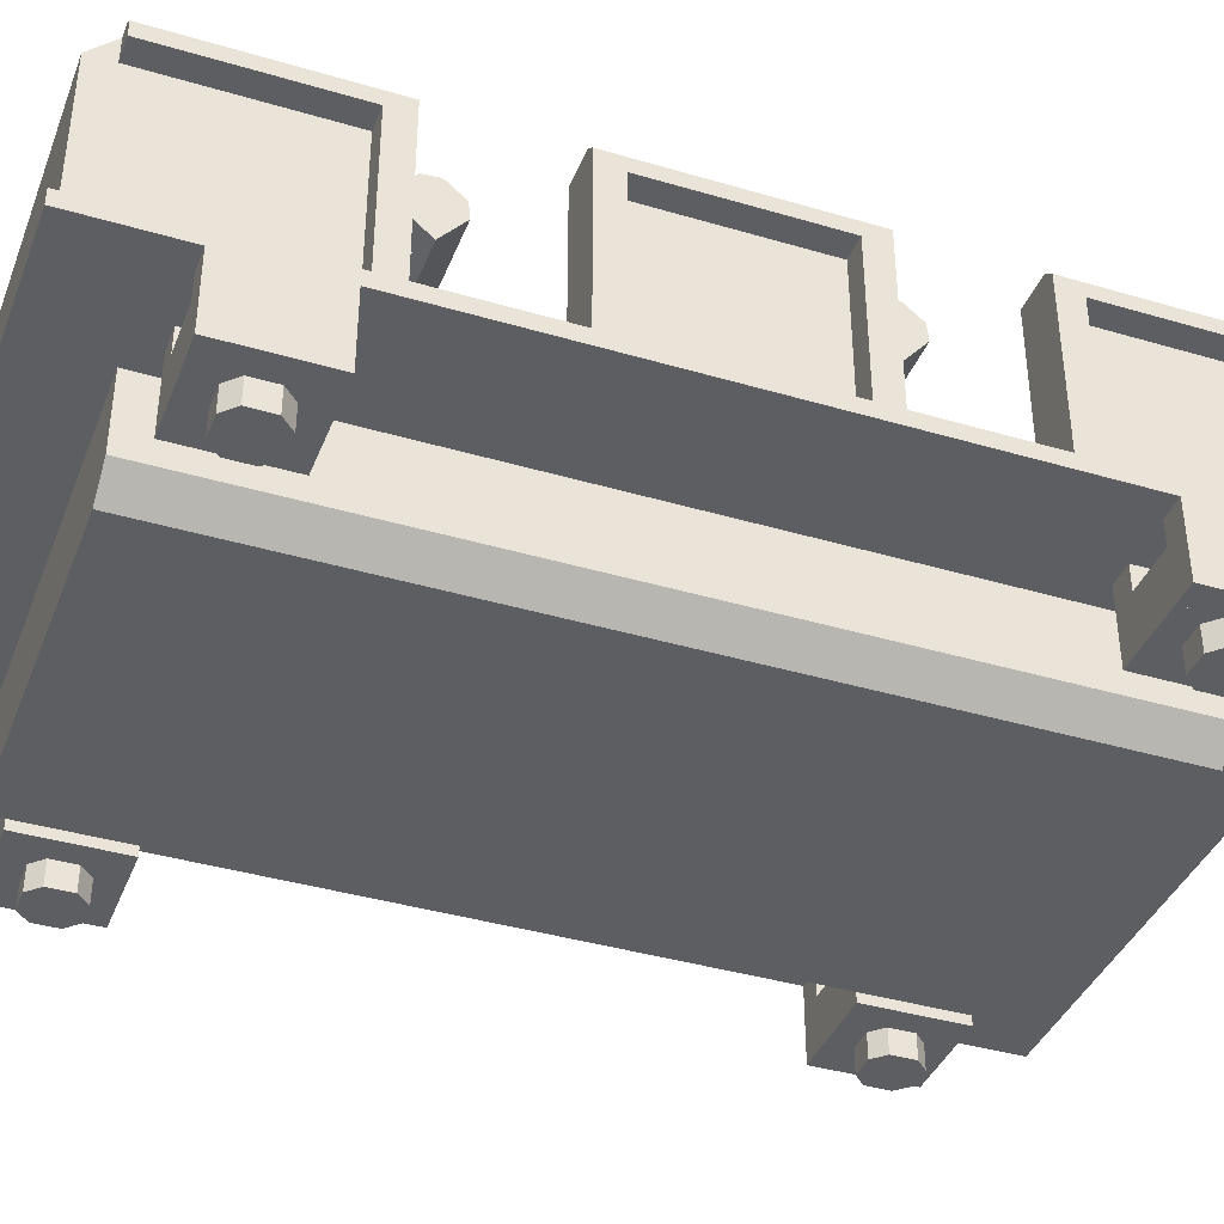
<metadata>
{"format":"obj","ext":"obj","renderer":"f3d","projection":"perspective","resolution":1024,"background":"white","views":[{"elev":-39.1,"azim":-110.3,"up":"+Y"}]}
</metadata>
<code>
o cube
v -6.921 7.165 -10.99
v -6.921 7.739 -11.81
v -6.921 12.65 -8.366
v -6.921 12.08 -7.546
v -6.921 12.65 5.634
v -7.921 12.65 5.634
v -7.921 12.08 6.454
v -6.921 12.08 6.454
v 12 1 -13
v 10 1 -13
v 10 3 -13
v 12 3 -13
v -7.921 7.165 -10.99
v -7.921 12.08 -7.546
v 8.079 7.739 -11.81
v 7.079 7.739 -11.81
v 7.079 12.65 -8.366
v 8.079 12.65 -8.366
v 12 3 14
v 12 1 14
v 12 1 12
v 12 3 12
v -12 3 -14
v -12 3 -12
v -12 4 -12
v -12 4 -14
v 10 4 -12
v 10 4 -14
v 10 3 -14
v 10 3 -12
v 12 3 -11
v 12 1 -11
v -10 3 15
v -10 3 13
v -10 4 13
v -10 4 15
v 10 3 -11
v 12 4 -14
v 12 4 -12
v 12 3 -12
v 12 3 -14
v -7.921 7.739 -11.81
v -7.921 12.65 -8.366
v -10 3 -11
v -10 1 -11
v -10 1 -13
v -10 3 -13
v -10 3 -12
v -10 3 -14
v -10 4 -14
v -10 4 -12
v -12 1 -11
v -12 3 -11
v -12 3 -13
v -12 1 16
v -12 3 16
v -12 3 14
v -12 1 14
v -10 1 16
v -10 1 14
v -10 1 14
v -12 1 14
v -12 1 12
v -10 1 12
v 10 3 14
v 12 3 14
v 12 1 14
v 10 1 14
v 10 1 16
v 12 1 16
v 12 3 16
v 10 3 16
v -12 3 13
v -12 3 15
v 10 1 -11
v -12 4 15
v -12 4 13
v 10 3 13
v 12 3 13
v 12 3 15
v 10 3 15
v -10 3 -13
v -10 1 -13
v -10 1 -15
v -10 3 -15
v 10 4 15
v 12 4 15
v 12 4 13
v 10 4 13
v -12 3 -13
v -12 3 -15
v -12 3 14
v -12 3 12
v -12 1 -13
v -12 1 -15
v -10 3 14
v -10 3 12
v -6.921 7.739 2.193
v -7.921 7.739 2.193
v -12 1 -13
v 12 3 -13
v 12 1 -13
v 12 1 -15
v 12 3 -15
v 8.079 7.165 -10.99
v 8.079 12.08 -7.546
v 10 1 -13
v 10 3 -13
v 10 3 -15
v 10 1 -15
v 10 3 12
v 10 1 12
v 10 1 14
v 10 3 14
v -10 3 14
v -10 3 16
v 7.079 7.739 2.193
v 7.079 7.165 3.012
v 7.079 12.08 6.454
v 7.079 12.65 5.634
v 7.079 7.165 -10.99
v 7.079 12.08 -7.546
v 8.079 7.165 3.012
v 8.079 7.739 2.193
v 8.079 12.65 5.634
v 8.079 12.08 6.454
v -7.921 7.165 3.012
v -6.921 7.165 3.012
v -13 3 17
v -13 3 20
v -13 4 20
v -13 4 17
v -13 4 18
v 13 4 18
v -13 4 -19
v 13 4 -19
v 13 3 17
v 13 4 17
v 13 4 20
v 13 3 20
v 8 4 -16
v 8 4 16
v -8 4 -16
v -8 4 16
v -10.92 5 -18.46
v -10.92 5 -15.46
v -10.92 13 -15.46
v -10.92 5 16.54
v 11.08 5 16.54
v 11.08 13 16.54
v -10.92 13 16.54
v 10.08 5 -10.46
v 10.08 5 -11.46
v 10.08 11 -11.46
v 10.08 11 -10.46
v -9.921 5 3.536
v 10.08 5 3.536
v 10.08 13 3.536
v -9.921 13 3.536
v 11.08 5 15.54
v -10.92 5 15.54
v -10.92 13 15.54
v 11.08 13 15.54
v -9.921 5 -11.46
v -9.921 11 -11.46
v -10.92 5 -15.46
v -10.92 5 -11.46
v -10.92 13 -11.46
v -10.92 13 -15.46
v 10.08 5 -11.46
v 10.08 5 -15.46
v 10.08 12 -15.46
v 10.08 12 -11.46
v -9.921 5 -15.46
v -9.921 12 -15.46
v 11.08 5 -9.464
v 11.08 5 -11.46
v 11.08 13 -11.46
v 11.08 13 -9.464
v -9.921 5 1.536
v -9.921 13 1.536
v 11.08 5 11.54
v 11.08 5 9.536
v 11.08 13 9.536
v 11.08 13 11.54
v 11.08 5 3.536
v 11.08 5 -3.464
v 11.08 13 -3.464
v 11.08 13 3.536
v 11.08 5 -15.46
v 11.08 5 -18.46
v 11.08 13 -15.46
v 11.08 5 15.54
v 11.08 5 11.54
v 11.08 13 11.54
v 11.08 13 15.54
v 11.08 5 -11.46
v 11.08 5 -15.46
v 11.08 13 -15.46
v 11.08 13 -11.46
v -10.92 5 11.54
v -10.92 5 15.54
v -10.92 13 15.54
v -10.92 13 11.54
v -9.921 5 -10.46
v -9.921 11 -10.46
v -9.921 5 -11.46
v -9.921 12 -11.46
v 10.08 5 1.536
v 10.08 13 1.536
v -10.92 5 9.536
v -10.92 5 11.54
v -10.92 13 11.54
v -10.92 13 9.536
v -10.92 5 -11.46
v -10.92 5 -9.464
v -10.92 13 -9.464
v -10.92 13 -11.46
v -10.92 5 -3.464
v -10.92 5 3.536
v -10.92 13 3.536
v -10.92 13 -3.464
v 12.08 12 -17.46
v 11.08 12 -17.46
v 11.08 13 -17.46
v -10.92 12 17.54
v 11.08 12 17.54
v 11.08 13 17.54
v -10.92 13 17.54
v 10.08 5 9.536
v 10.08 13 9.536
v -11.92 5 16.54
v -11.92 5 17.54
v -11.92 12 17.54
v -11.92 12 16.54
v 12.08 12 17.54
v 12.08 12 9.536
v -9.921 5 -3.464
v -10.92 5 -3.464
v -10.92 5 -4.464
v -9.921 5 -4.464
v 12.08 12 -4.464
v 11.08 12 -4.464
v 11.08 13 -4.464
v 11.08 12 17.54
v 11.08 13 17.54
v -10.92 12 -9.464
v -11.92 12 -9.464
v -11.92 12 -17.46
v -10.92 12 -17.46
v 12.08 12 -10.46
v 11.08 12 -10.46
v 11.08 12 -9.464
v 12.08 12 -9.464
v 10.08 13 11.54
v 10.08 13 15.54
v 11.08 5 3.536
v 10.08 5 3.536
v 10.08 13 3.536
v 11.08 13 3.536
v -10.92 13 -3.464
v -10.92 13 -4.464
v 11.08 13 -4.464
v 10.08 13 -4.464
v 10.08 13 -3.464
v 11.08 13 -3.464
v 11.08 5 -3.464
v 10.08 5 -3.464
v 10.08 5 -4.464
v 11.08 5 -4.464
v -10.92 5 9.536
v -11.92 5 9.536
v -11.92 12 9.536
v -10.92 12 9.536
v -9.921 5 3.536
v -9.921 13 3.536
v -11.92 12 4.536
v -10.92 12 4.536
v -10.92 13 4.536
v -11.92 5 -3.464
v -10.92 5 -3.464
v -10.92 12 -3.464
v -11.92 12 -3.464
v -10.92 12 -4.464
v -11.92 12 -4.464
v 12.08 12 4.536
v 11.08 12 4.536
v -10.92 12 16.54
v -10.92 13 16.54
v 12.08 12 -9.464
v 11.08 12 -9.464
v -10.92 13 -9.464
v -10.92 5 3.536
v -11.92 5 3.536
v -11.92 12 3.536
v -10.92 12 3.536
v 11.08 12 16.54
v 11.08 13 16.54
v 10.08 5 -9.464
v 10.08 13 -9.464
v -10.92 5 3.536
v -10.92 5 4.536
v -10.92 13 4.536
v -10.92 13 3.536
v -9.921 13 -3.464
v 12.08 12 9.536
v 11.08 12 9.536
v 11.08 12 10.54
v 12.08 12 10.54
v 12.08 5 10.54
v 11.08 5 10.54
v 11.08 5 9.536
v 12.08 5 9.536
v 12.08 12 16.54
v 11.08 12 16.54
v 11.08 12 17.54
v 12.08 12 17.54
v -11.92 12 -4.464
v -11.92 12 9.536
v -11.92 12 17.54
v -10.92 12 -4.464
v -10.92 13 -4.464
v -11.92 5 -4.464
v -10.92 5 -4.464
v -10.92 5 17.54
v -10.92 5 16.54
v -9.921 5 -11.46
v -9.921 13 -11.46
v -11.92 5 -9.464
v -10.92 5 -9.464
v -10.92 12 -9.464
v -11.92 12 -9.464
v 12.08 12 3.536
v 11.08 12 3.536
v 11.08 12 4.536
v 12.08 12 4.536
v 11.08 13 -9.464
v 12.08 5 -10.46
v 11.08 5 -10.46
v -9.921 5 9.536
v -9.921 13 9.536
v -9.921 13 3.536
v -9.921 13 4.536
v -9.921 5 4.536
v 10.08 13 -3.464
v 10.08 13 3.536
v 10.08 5 -3.464
v 10.08 5 3.536
v -9.921 13 -4.464
v 11.08 5 17.54
v 12.08 5 17.54
v -10.92 5 10.54
v -10.92 12 10.54
v -11.92 5 10.54
v -11.92 12 10.54
v 11.08 12 9.536
v 11.08 13 9.536
v -10.92 12 16.54
v -10.92 12 17.54
v -10.92 12 9.536
v -10.92 13 9.536
v -10.92 12 17.54
v -10.92 13 17.54
v 11.08 13 4.536
v 12.08 5 -3.464
v 12.08 5 -4.464
v 12.08 12 -4.464
v 12.08 12 -3.464
v 11.08 5 3.536
v 11.08 5 4.536
v -10.92 5 4.536
v -10.92 12 4.536
v 12.08 5 -9.464
v -11.92 5 -10.46
v -11.92 12 -10.46
v 11.08 5 -9.464
v 10.08 5 -11.46
v 10.08 13 -11.46
v -10.92 13 -17.46
v 10.08 13 11.54
v -9.921 5 -3.464
v -9.921 13 -3.464
v 12.08 5 16.54
v 11.08 5 16.54
v 11.08 5 -3.464
v 11.08 12 -3.464
v 11.08 5 -4.464
v 11.08 12 -4.464
v 10.08 5 11.54
v -9.921 5 11.54
v -9.921 13 11.54
v -9.921 13 15.54
v 12.08 5 4.536
v 12.08 5 3.536
v -11.92 5 4.536
v 10.08 13 -15.46
v -11.92 12 4.536
v -9.921 13 -15.46
v -10.92 12 -10.46
v -10.92 5 -10.46
v 10.08 5 4.536
v 11.08 5 4.536
v 11.08 13 4.536
v 10.08 13 4.536
v -9.921 13 11.54
v 10.08 13 -11.46
v -9.921 5 -9.464
v -9.921 13 -9.464
v -9.921 13 -11.46
v -9.921 5 3.536
v -9.921 5 -15.46
v -9 1 -11
v -9 1 -15
v -9 4 -15
v -9 4 -11
v -12 1 -11
v -12 1 -15
v -12 4 -15
v -12 4 -11
v -13 1 12
v -12 1 12
v -12 1 16
v -13 1 16
v 12 1 -15
v 13 1 -15
v 13 1 -11
v 12 1 -11
v 13 4 -11
v 12 4 -11
v 10.08 5 11.54
v -13 1 -15
v -13 4 -15
v 9 1 -15
v 9 1 -11
v 9 4 -11
v 9 4 -15
v -10 4 -11
v -10 4 -15
v -10 4 16
v -9 4 16
v -9 4 12
v -10 4 12
v -13 4 -11
v -10 1 16
v -9 1 16
v 10 1 16
v 10 1 12
v 10 4 12
v 10 4 16
v 10.08 5 15.54
v -9.921 5 15.54
v 10.08 5 -11.46
v -9.921 5 11.54
v 9 1 12
v 9 1 16
v 9 4 16
v 9 4 12
v 10 1 -15
v 10 4 -15
v 10 1 -11
v -10 1 -11
v -10 1 12
v -9 1 12
v -13 4 16
v -13 4 12
v -12 4 16
v -12 4 12
v -13 1 -11
v 12 4 16
v 13 4 16
v 13 4 12
v 12 4 12
v 13 1 12
v 12 1 12
v 13 1 16
v 12 1 16
v 12 4 -15
v 13 4 -15
v 10.08 5 -15.46
v -9.921 5 -11.46
v -10 1 -15
v 10 4 -11
v 10.08 5 1.536
v -9.921 5 1.536
v -9.921 5 -3.464
v 10.08 5 -3.464
v 10.08 5 15.54
v -9.921 5 15.54
v -9.921 5 10.54
v 10.08 5 10.54
v 10.08 9 -3.464
v 10.08 9 1.536
v -9.921 9 1.536
v -9.921 9 -3.464
v 10.08 9 10.54
v 10.08 9 15.54
v -9.921 9 15.54
v -9.921 9 10.54
v 10.08 7.843 14.73
v 10.08 8.361 12.79
v 10.08 13.06 16.12
v -9.921 8.361 -1.206
v -9.921 7.843 0.726
v -9.921 13.06 2.124
v -9.921 8.361 12.79
v -9.921 7.843 14.73
v -9.921 13.06 16.12
v 10.08 13.06 2.124
v 10.08 8.361 -1.206
v 10.08 7.843 0.726
v 9.079 10.64 6.037
v 9.079 11.92 4.505
v 9.079 10.64 -7.963
v 9.079 11.92 -9.495
v -8.921 10.64 -7.963
v -8.921 11.92 4.505
v -8.921 10.64 6.037
v -8.921 11.92 -9.495
v 11.68 13 -17.46
v 12.08 12.6 -17.46
v 11.68 13 9.536
v 12.08 12.6 9.536
v 12.08 12.6 17.54
v 11.68 13 17.54
v 11.68 13 -4.464
v 12.08 12.6 -4.464
v -11.52 13 4.536
v -11.92 12.6 4.536
v -11.52 13 -9.464
v -11.92 12.6 -9.464
v -11.92 12.6 -17.46
v -11.52 13 -17.46
v -11.92 12.6 -4.464
v -11.52 13 -4.464
v -11.52 13 17.54
v -11.92 12.6 17.54
v -11.92 12.6 9.536
v -11.52 13 9.536
v 12.08 12.6 -9.464
v 11.68 13 -9.464
v 12.08 12.6 4.536
v 11.68 13 4.536
v 13 4.6 18
v 12.6 5 18
v -12.6 5 18
v -13 4.6 18
v 12.6 5 -19
v 13 4.6 -19
v -13 4.6 -19
v -12.6 5 -19
v 9.079 13.07 5.469
v 9.079 13.13 6.173
v -8.921 13.13 6.173
v -8.921 13.07 5.469
v -8.921 11.79 7.001
v -8.921 12.49 6.94
v 9.079 12.49 6.94
v 9.079 11.79 7.001
v 9.079 13.07 -8.531
v 9.079 13.13 -7.827
v 9.079 12.49 -7.06
v 9.079 11.79 -6.999
v -8.921 11.79 -6.999
v -8.921 12.49 -7.06
v -8.921 13.13 -7.827
v -8.921 13.07 -8.531
v 10.08 12.61 13.93
v 10.08 13.32 15.16
v -9.921 13.32 1.158
v -9.921 12.61 -0.06708
v -9.921 13.32 15.16
v -9.921 12.61 13.93
v 10.08 12.61 -0.06708
v 10.08 13.32 1.158
v -11.5 -6e-06 15
v -12 -6e-06 14.5
v -12 1 14.5
v -11.5 1 15
v -10 -6e-06 14.5
v -10.5 -6e-06 15
v -10.5 1 15
v -10 1 14.5
v -12 -6e-06 13.5
v -11.5 -6e-06 13
v -11.5 1 13
v -12 1 13.5
v -10.5 -6e-06 13
v -10 -6e-06 13.5
v -10 1 13.5
v -10.5 1 13
v -11.5 2e-06 -12
v -12 2e-06 -12.5
v -12 1 -12.5
v -11.5 1 -12
v 10.5 1 13
v 10 1 13.5
v 10 -6e-06 13.5
v 10.5 -6e-06 13
v -12 3e-06 -13.5
v -11.5 3e-06 -14
v -11.5 1 -14
v -12 1 -13.5
v 10 1 14.5
v 10.5 1 15
v 10.5 -6e-06 15
v 10 -6e-06 14.5
v 11.5 1 15
v 12 1 14.5
v 12 -6e-06 14.5
v 11.5 -6e-06 15
v -10 2e-06 -12.5
v -10.5 2e-06 -12
v -10.5 1 -12
v -10 1 -12.5
v 12 1 13.5
v 11.5 1 13
v 11.5 -6e-06 13
v 12 -6e-06 13.5
v 12 2e-06 -12.5
v 11.5 2e-06 -12
v 11.5 1 -12
v 12 1 -12.5
v -10.5 3e-06 -14
v -10 3e-06 -13.5
v -10 1 -13.5
v -10.5 1 -14
v 11.5 3e-06 -14
v 12 3e-06 -13.5
v 12 1 -13.5
v 11.5 1 -14
v 10 3e-06 -13.5
v 10.5 3e-06 -14
v 10.5 1 -14
v 10 1 -13.5
v 10.5 2e-06 -12
v 10 2e-06 -12.5
v 10 1 -12.5
v 10.5 1 -12
v 7 -6e-06 16
v 8 1 16
v 8 1 -16
v 7 4e-06 -16
v -7 4e-06 -16
v -8 1 -16
v -8 1 16
v -7 -6e-06 16
v -10.92 13 -17.46
v -10.92 12 -18.46
v 11.08 12 -18.46
v 11.08 13 -17.46
f 619 620 635 636 631 632 627 628
f 1 2 3 4
f 5 6 7 8
f 9 10 11 12
f 13 1 4 14
f 15 16 17 18
f 19 20 21 22
f 593 594 613 614 625 626 601 602
f 23 24 25 26
f 27 28 29 30
f 31 32 9 12
f 33 34 35 36
f 37 31 12 11
f 38 39 40 41
f 39 27 30 40
f 2 42 43 3
f 633 630 627 632
f 44 45 46 47
f 599 592 593 602
f 48 49 50 51
f 28 38 41 29
f 52 45 44 53
f 53 44 47 54
f 55 56 57 58
f 599 600 623 624 611 612 591 592
f 23 49 48 24
f 59 55 58 60
f 61 62 63 64
f 65 66 67 68
f 69 70 71 72
f 73 34 33 74
f 603 604 607 608 615 616 595 596
f 75 37 11 10
f 73 74 76 77
f 72 71 66 65
f 78 79 80 81
f 82 83 84 85
f 34 73 77 35
f 86 87 88 89
f 90 82 85 91
f 78 81 86 89
f 623 600 601 626
f 62 92 93 63
f 80 79 88 87
f 83 94 95 84
f 92 96 97 93
f 98 99 6 5
f 52 53 54 100
f 71 70 67 66
f 101 102 103 104
f 105 15 18 106
f 107 108 109 110
f 111 22 21 112
f 79 78 89 88
f 113 20 19 114
f 49 23 26 50
f 20 113 112 21
f 605 610 607 604
f 113 114 111 112
f 40 30 29 41
f 38 28 27 39
f 102 107 110 103
f 101 108 107 102
f 108 101 104 109
f 629 622 619 628
f 54 47 46 100
f 587 584 585 590
f 57 115 60 58
f 56 116 115 57
f 116 59 60 115
f 55 59 116 56
f 25 51 50 26
f 69 72 65 68
f 81 80 87 86
f 32 75 10 9
f 74 33 36 76
f 31 37 75 32
f 70 69 68 67
f 76 36 35 77
f 94 83 82 90
f 91 85 84 95
f 94 90 91 95
f 62 61 96 92
f 597 606 603 596
f 93 97 64 63
f 96 61 64 97
f 117 118 119 120
f 121 105 106 122
f 123 124 125 126
f 16 121 122 17
f 123 118 117 124
f 3 43 14 4
f 18 17 122 106
f 99 127 7 6
f 125 120 119 126
f 118 123 126 119
f 128 98 5 8
f 42 13 14 43
f 105 121 16 15
f 124 117 120 125
f 128 127 99 98
f 127 128 8 7
f 114 19 22 111
f 1 13 42 2
f 577 578 581 582 589 590 585 586
f 103 110 109 104
f 45 52 100 46
f 24 48 51 25
f 575 578 577 576
f 575 580 581 578
f 579 582 581 580
f 583 584 587 588 579 580 575 576
f 583 586 585 584
f 583 576 577 586
f 587 590 589 588
f 579 588 589 582
f 591 594 593 592
f 595 598 597 596
f 617 598 595 616
f 599 602 601 600
f 603 606 605 604
f 607 610 609 608
f 597 598 617 618 609 610 605 606
f 611 614 613 612
f 591 612 613 594
f 615 618 617 616
f 609 618 615 608
f 619 622 621 620
f 621 638 635 620
f 623 626 625 624
f 611 624 625 614
f 627 630 629 628
f 631 634 633 632
f 629 630 633 634 637 638 621 622
f 635 638 637 636
f 637 634 631 636
f 129 130 131 132
f 545 544 547 550
f 135 133 546 549
f 135 136 134 133
f 136 135 549 550 547 548
f 133 134 543 544 545 546
f 137 129 132 138
f 131 139 138 132
f 140 137 138 139
f 129 137 140 130
f 130 140 139 131
f 545 550 549 546
f 543 548 547 544
f 134 136 548 543
f 643 642 639 646
f 644 645 144 143
f 640 641 141 142
f 641 642 643 644 143 141
f 144 142 141 143
f 639 642 641 640
f 643 646 645 644
f 645 646 639 640 142 144
f 148 149 150 151
f 152 153 154 155
f 156 157 158 159
f 160 161 162 163
f 161 148 151 162
f 153 164 165 154
f 166 167 168 169
f 170 171 172 173
f 171 174 175 172
f 176 177 178 179
f 180 156 159 181
f 182 183 184 185
f 186 187 188 189
f 149 148 161 160
f 149 160 163 150
f 145 146 147 647 648
f 190 146 145 191
f 193 194 195 196
f 197 198 199 200
f 201 202 203 204
f 205 152 155 206
f 164 153 152 205
f 174 171 170 207
f 174 207 208 175
f 208 173 172 175
f 207 170 173 208
f 206 155 154 165
f 164 205 206 165
f 157 209 210 158
f 180 209 157 156
f 209 180 181 210
f 159 158 210 181
f 211 212 213 214
f 215 216 217 218
f 219 220 221 222
f 190 191 649 650 192
f 191 145 648 649
f 650 647 147 192
f 519 225 337 540
f 226 227 228 229
f 183 230 231 184
f 232 233 234 235
f 521 357 246 524
f 238 239 240 241
f 525 244 364 542
f 286 242 526 541
f 247 248 249 250
f 251 252 253 254
f 195 255 256 196
f 257 258 259 260
f 240 239 261 262
f 263 264 265 266
f 267 268 269 270
f 271 272 273 274
f 220 275 276 221
f 322 534 527 279
f 280 281 282 283
f 284 285 283 282
f 286 287 243 242
f 288 226 229 289
f 379 532 529 292
f 290 291 224 223
f 249 248 530 531
f 293 294 295 296
f 227 297 298 228
f 299 176 179 300
f 301 302 303 304
f 239 238 305 261
f 306 307 308 309
f 310 311 312 313
f 314 315 316 317
f 277 278 279 527 528
f 361 538 535 363
f 320 362 363 535 536
f 281 280 323 324
f 325 233 232 326
f 167 327 328 168
f 329 330 331 332
f 333 334 335 336
f 237 356 357 521 522
f 338 339 252 251
f 248 247 292 529 530
f 340 211 214 341
f 342 304 303 343
f 302 344 343 303
f 188 345 346 189
f 187 347 345 188
f 348 186 189 346
f 241 240 262 349
f 350 351 317 316
f 270 269 264 263
f 352 271 274 353
f 354 352 353 355
f 146 190 192 147
f 274 273 355 353
f 313 312 307 306
f 356 245 246 357
f 325 326 358 359
f 291 290 539 540 337
f 319 320 536 537
f 298 289 229 228
f 318 277 528 533
f 365 366 367 368
f 369 370 335 334
f 371 293 296 372
f 373 338 251 254
f 374 329 332 375
f 339 376 253 252
f 377 197 200 378
f 376 373 254 253
f 321 318 533 534 322
f 184 231 380 185
f 267 270 263 266
f 381 219 222 382
f 269 268 265 264
f 383 384 315 314
f 349 262 261 305
f 163 162 151 150
f 238 241 349 305
f 351 350 384 383
f 310 313 306 309
f 312 311 308 307
f 268 267 266 265
f 272 354 355 273
f 351 383 314 317
f 384 350 316 315
f 352 354 272 271
f 311 310 309 308
f 233 325 359 234
f 326 232 235 358
f 358 235 234 359
f 278 321 322 279
f 236 237 522 523
f 236 245 356 237
f 227 226 288 297
f 385 365 368 386
f 297 288 289 298
f 362 320 319 360
f 360 319 537 538 361
f 362 360 361 363
f 245 236 523 524 246
f 366 387 388 367
f 194 389 255 195
f 242 243 244 525 526
f 243 287 364 244
f 365 385 387 366
f 281 324 284 282
f 367 388 386 368
f 390 201 204 391
f 391 204 203 392
f 387 385 386 388
f 324 323 285 284
f 323 280 283 285
f 278 277 318 321
f 393 394 333 336
f 371 395 294 293
f 378 200 199 396
f 395 371 372 397
f 296 295 397 372
f 370 393 336 335
f 394 369 334 333
f 168 328 398 169
f 399 375 332 331
f 400 374 375 399
f 330 329 374 400
f 330 400 399 331
f 393 370 369 394
f 224 291 337 225
f 250 249 531 532 379
f 247 250 379 292
f 287 286 541 542 364
f 223 224 225 519 520
f 373 376 339 338
f 294 395 397 295
f 401 402 403 404
f 341 214 213 405
f 300 179 178 406
f 216 407 408 217
f 217 408 409 218
f 402 401 258 257
f 410 301 304 342
f 344 302 301 410
f 260 259 404 403
f 258 401 404 259
f 402 257 260 403
f 382 222 221 276
f 521 524 523 522
f 529 532 531 530
f 527 534 533 528
f 535 538 537 536
f 519 540 539 520
f 525 542 541 526
f 290 223 520 539
f 647 650 649 648
f 327 411 398 328
f 412 413 414 415
f 416 417 418 419
f 420 421 422 423
f 424 425 426 427
f 427 426 428 429
f 230 430 380 231
f 417 431 432 418
f 433 434 435 436
f 437 415 414 438
f 439 440 441 442
f 443 419 418 432
f 444 445 440 439
f 446 447 448 449
f 389 450 256 255
f 451 390 391 392
f 452 299 300 406
f 453 340 341 405
f 454 455 456 457
f 458 433 436 459
f 433 458 460 434
f 461 412 415 437
f 454 447 446 455
f 462 463 445 444
f 420 423 464 465
f 464 466 467 465
f 431 468 443 432
f 469 470 471 472
f 473 474 472 471
f 474 473 475 476
f 425 424 477 478
f 479 377 378 396
f 407 480 409 408
f 481 413 412 461
f 434 460 482 435
f 460 458 459 482
f 435 482 459 436
f 413 481 438 414
f 481 461 437 438
f 456 449 448 457
f 344 410 342 343
f 447 454 457 448
f 468 416 419 443
f 462 444 439 442
f 445 463 441 440
f 455 446 449 456
f 431 417 416 468
f 422 421 467 466
f 421 420 465 467
f 423 422 466 464
f 463 462 442 441
f 275 381 382 276
f 429 428 478 477
f 424 427 429 477
f 426 425 478 428
f 474 476 469 472
f 347 348 346 345
f 476 475 470 469
f 475 473 471 470
f 480 215 218 409
f 215 480 407 216
f 483 484 485 486
f 450 193 196 256
f 166 411 327 167
f 487 488 489 490
f 483 486 491 492
f 198 479 396 199
f 411 166 169 398
f 186 348 347 187
f 193 450 389 194
f 202 451 392 203
f 451 202 201 390
f 479 198 197 377
f 485 484 493 494
f 487 490 495 496
f 489 488 497 498
f 484 483 492 493
f 182 430 230 183
f 430 182 185 380
f 212 453 405 213
f 453 212 211 340
f 452 177 176 299
f 177 452 406 178
f 275 220 219 381
f 568 571 507 501
f 495 498 497 496
f 491 494 493 492
f 574 569 504 508
f 510 509 573 574 508
f 509 502 570 573
f 499 506 505 500
f 506 499 501 507
f 505 506 507 571 572
f 502 503 504 569 570
f 503 510 508 504
f 499 500 567 568 501
f 510 503 502 509
f 567 572 571 568
f 569 574 573 570
f 500 505 572 567
f 488 487 496 497
f 490 489 498 495
f 486 485 494 491
f 512 516 554 551
f 552 553 556 557
f 560 565 564 561
f 518 515 563 564 565 566
f 516 517 555 556 553 554
f 517 511 558 555
f 514 518 566 559
f 513 515 518 514
f 515 513 562 563
f 511 517 516 512
f 513 514 559 560 561 562
f 551 554 553 552
f 555 558 557 556
f 561 564 563 562
f 559 566 565 560
f 511 512 551 552 557 558

</code>
